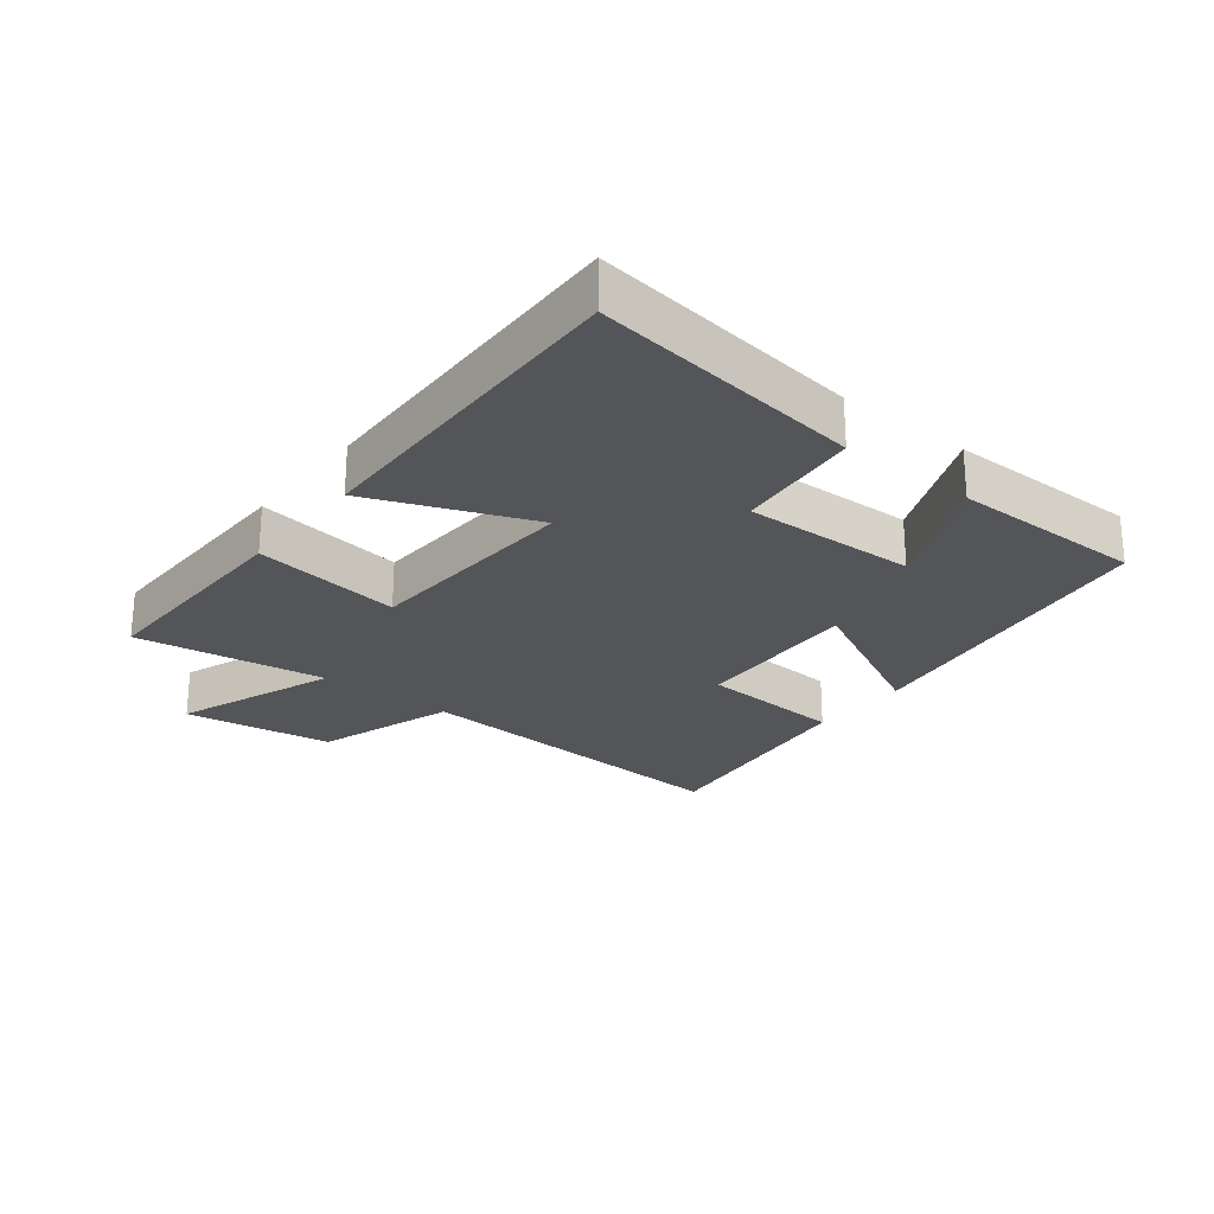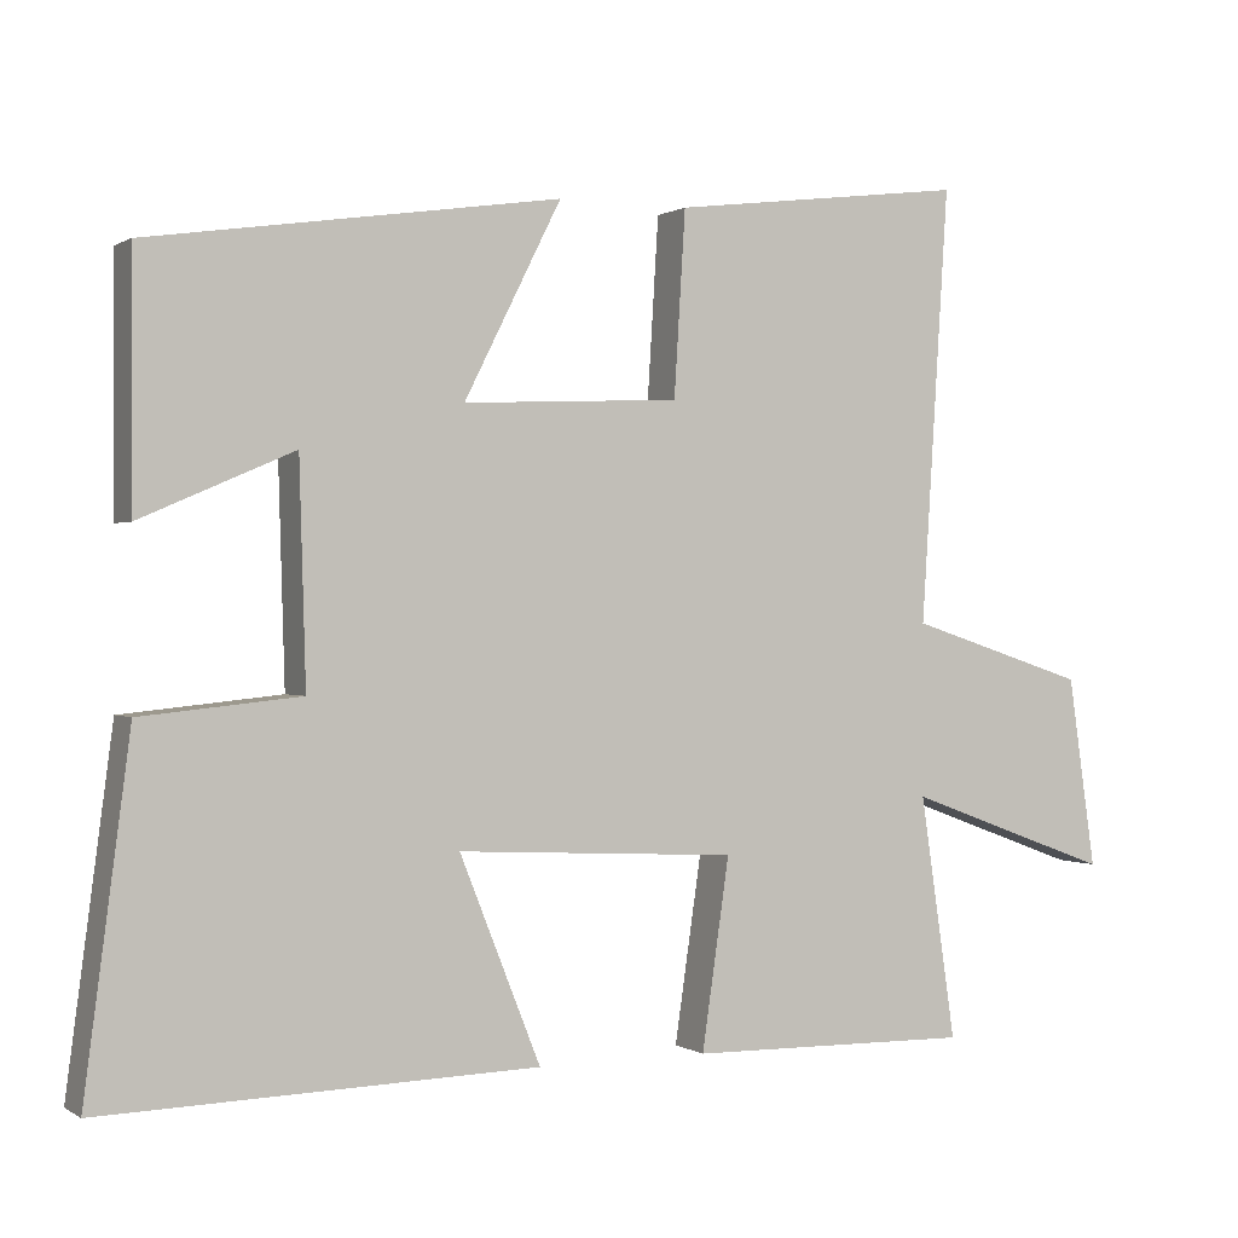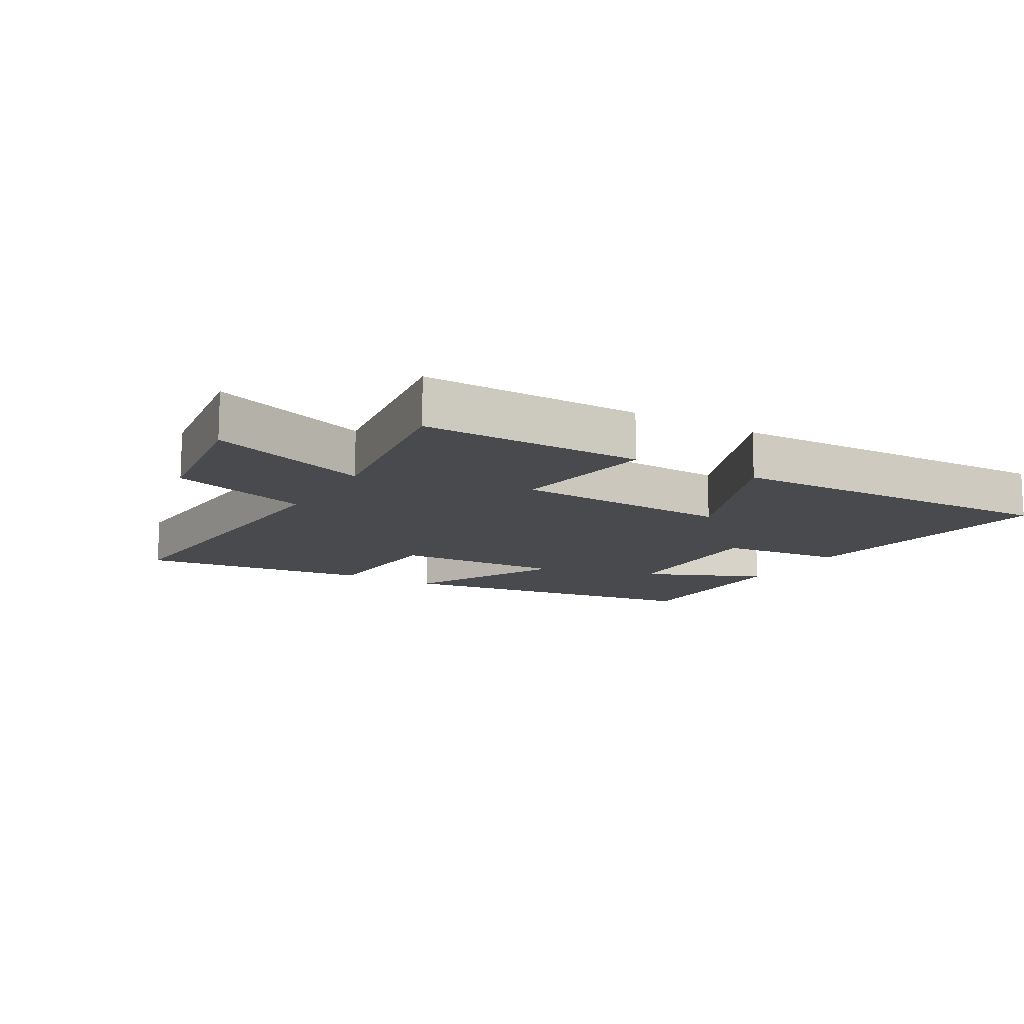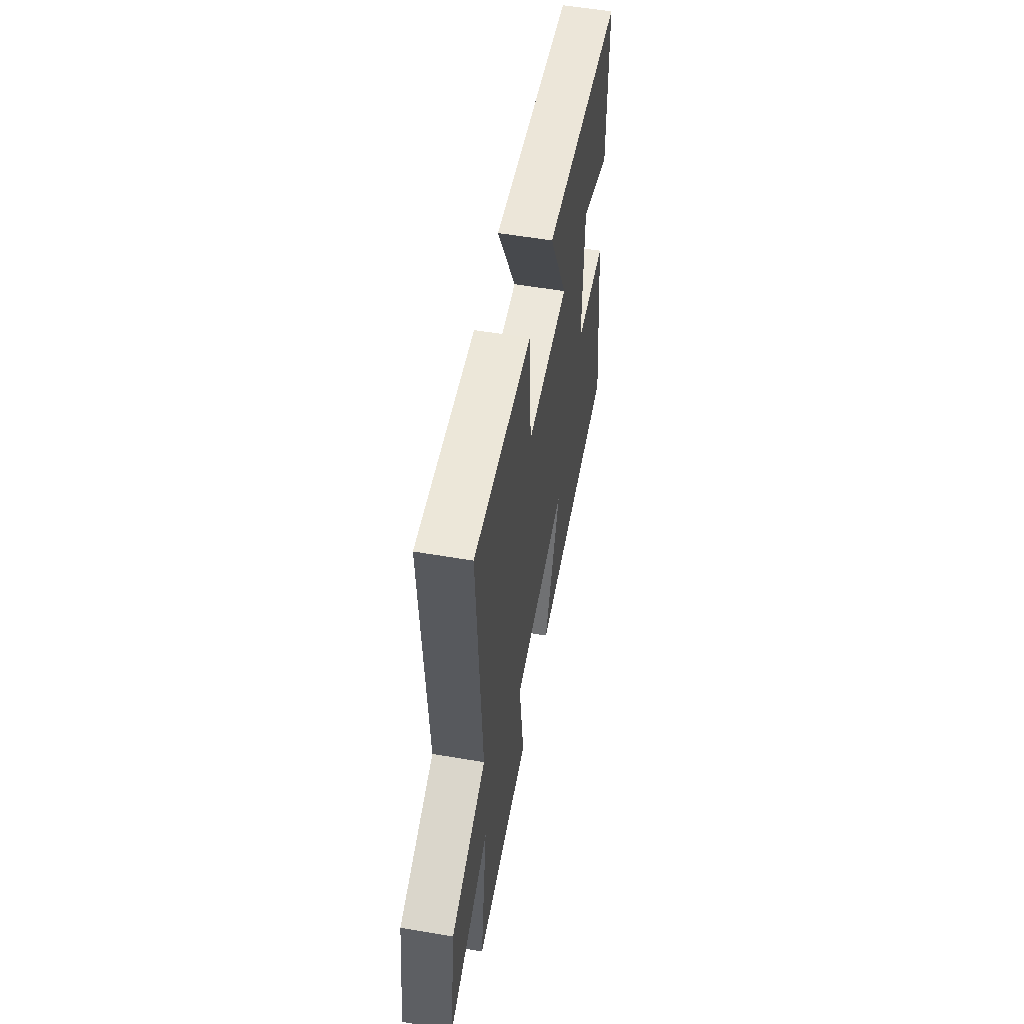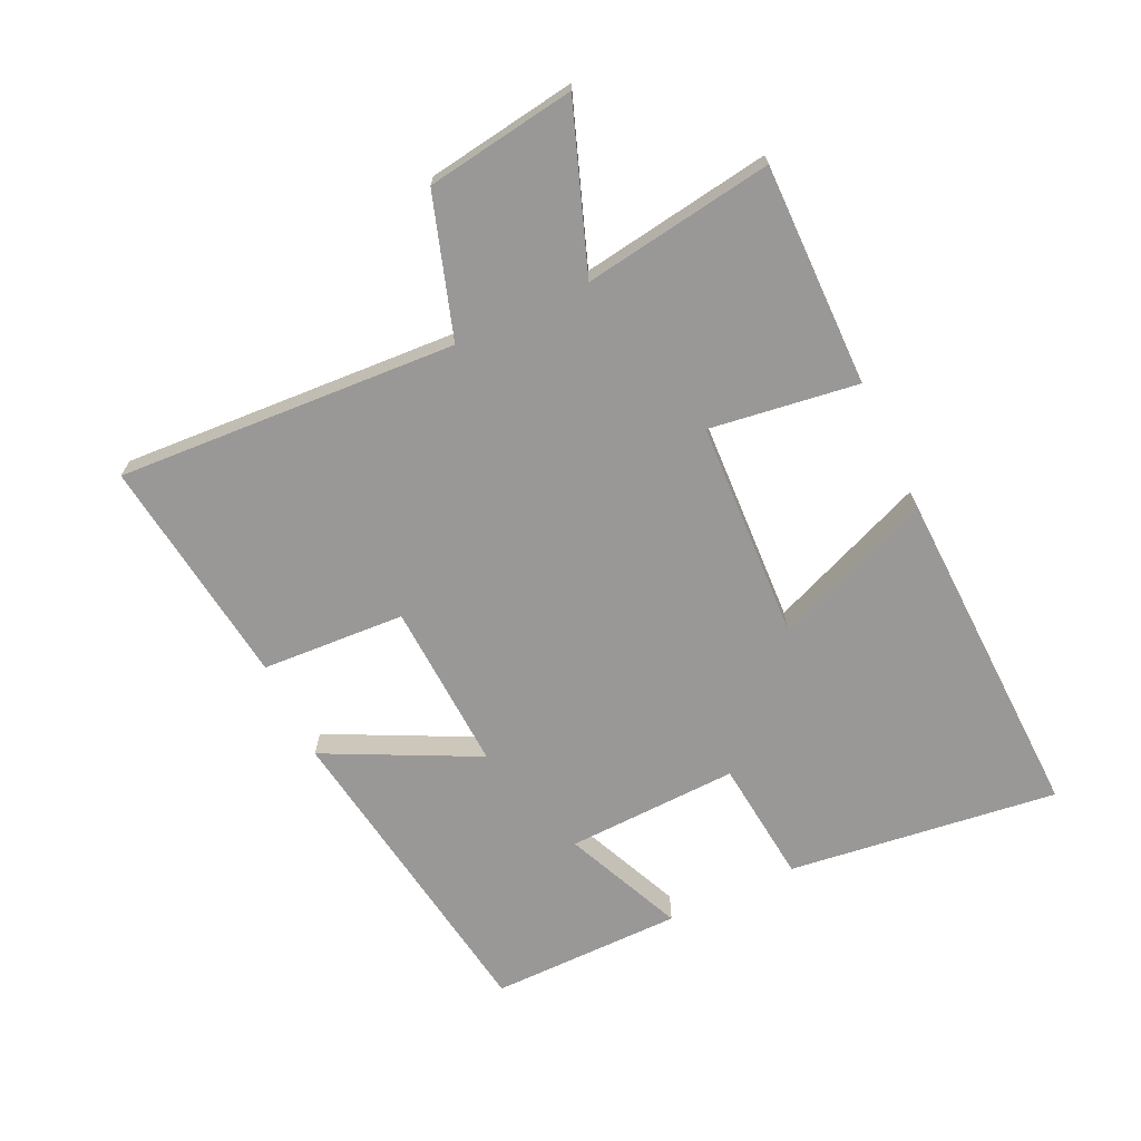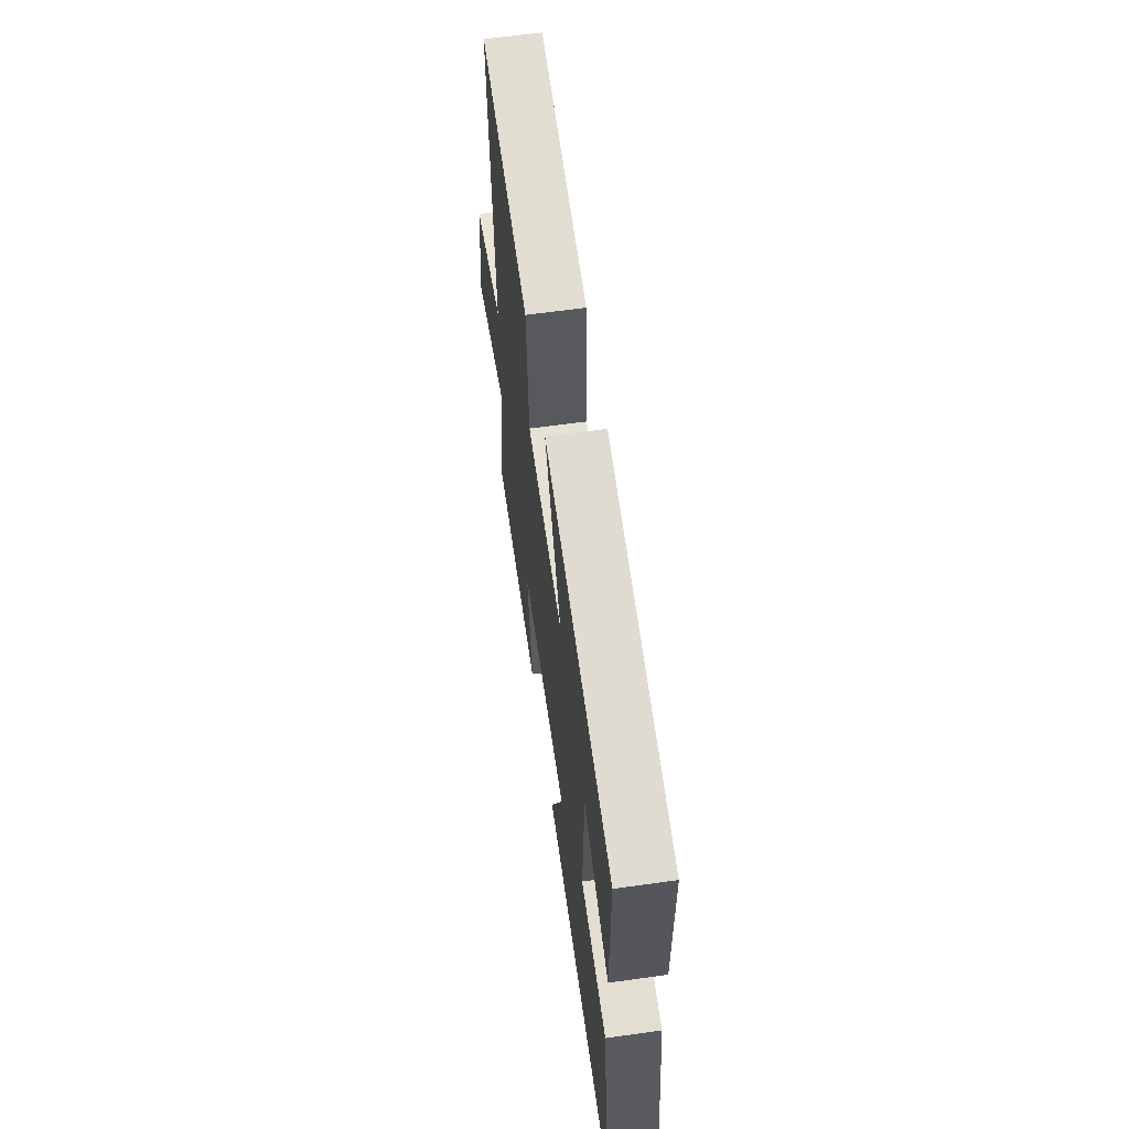
<metadata>
{"format":"obj","ext":"obj","renderer":"f3d","projection":"perspective","resolution":1024,"background":"white","views":[{"elev":-24.8,"azim":-128.3,"up":"+Y"},{"elev":0.3,"azim":-26.2,"up":"+Z"},{"elev":-12.9,"azim":149.7,"up":"+Y"},{"elev":55.3,"azim":100.3,"up":"+Z"},{"elev":-68.7,"azim":115.5,"up":"+Y"},{"elev":62.1,"azim":-98.1,"up":"+Z"}]}
</metadata>
<code>
v 0.534 0.07 0.545
v 0.5 0.07 0.009
v 0.721 0.07 -0.063
v 0.755 0.07 -0.299
v 0.5 0.07 -0.205
v 0.544 0.07 -0.505
v 0.193 0.07 -0.5
v 0.227 0.07 -0.266
v -0.119 0.07 -0.248
v -0.019 0.07 -0.5
v -0.556 0.07 -0.515
v -0.5 0.07 -0.089
v -0.303 0.07 -0.069
v -0.311 0.07 0.203
v -0.5 0.07 0.121
v -0.5 0.07 0.425
v 0.007 0.07 0.5
v -0.113 0.07 0.261
v 0.155 0.07 0.273
v 0.169 0.07 0.5
v 0.534 0 0.545
v 0.5 0 0.009
v 0.721 0 -0.063
v 0.755 0 -0.299
v 0.5 0 -0.205
v 0.544 0 -0.505
v 0.193 0 -0.5
v 0.227 0 -0.266
v -0.119 0 -0.248
v -0.019 0 -0.5
v -0.556 0 -0.515
v -0.5 0 -0.089
v -0.303 0 -0.069
v -0.311 0 0.203
v -0.5 0 0.121
v -0.5 0 0.425
v 0.007 0 0.5
v -0.113 0 0.261
v 0.155 0 0.273
v 0.169 0 0.5
f 19 20 1 2
f 18 19 2
f 16 17 18
f 14 15 16
f 14 16 18
f 13 14 18 2
f 11 12 13
f 10 11 13
f 9 10 13
f 13 2 3
f 9 13 3
f 8 9 3
f 5 6 7 8
f 3 4 5
f 3 5 8
f 22 21 40 39
f 22 39 38
f 38 37 36
f 36 35 34
f 38 36 34
f 22 38 34 33
f 33 32 31
f 33 31 30
f 33 30 29
f 23 22 33
f 23 33 29
f 23 29 28
f 28 27 26 25
f 25 24 23
f 28 25 23
f 1 21 22 2
f 2 22 23 3
f 3 23 24 4
f 4 24 25 5
f 5 25 26 6
f 6 26 27 7
f 7 27 28 8
f 8 28 29 9
f 9 29 30 10
f 10 30 31 11
f 11 31 32 12
f 12 32 33 13
f 13 33 34 14
f 14 34 35 15
f 15 35 36 16
f 16 36 37 17
f 17 37 38 18
f 18 38 39 19
f 19 39 40 20
f 20 40 21 1

</code>
